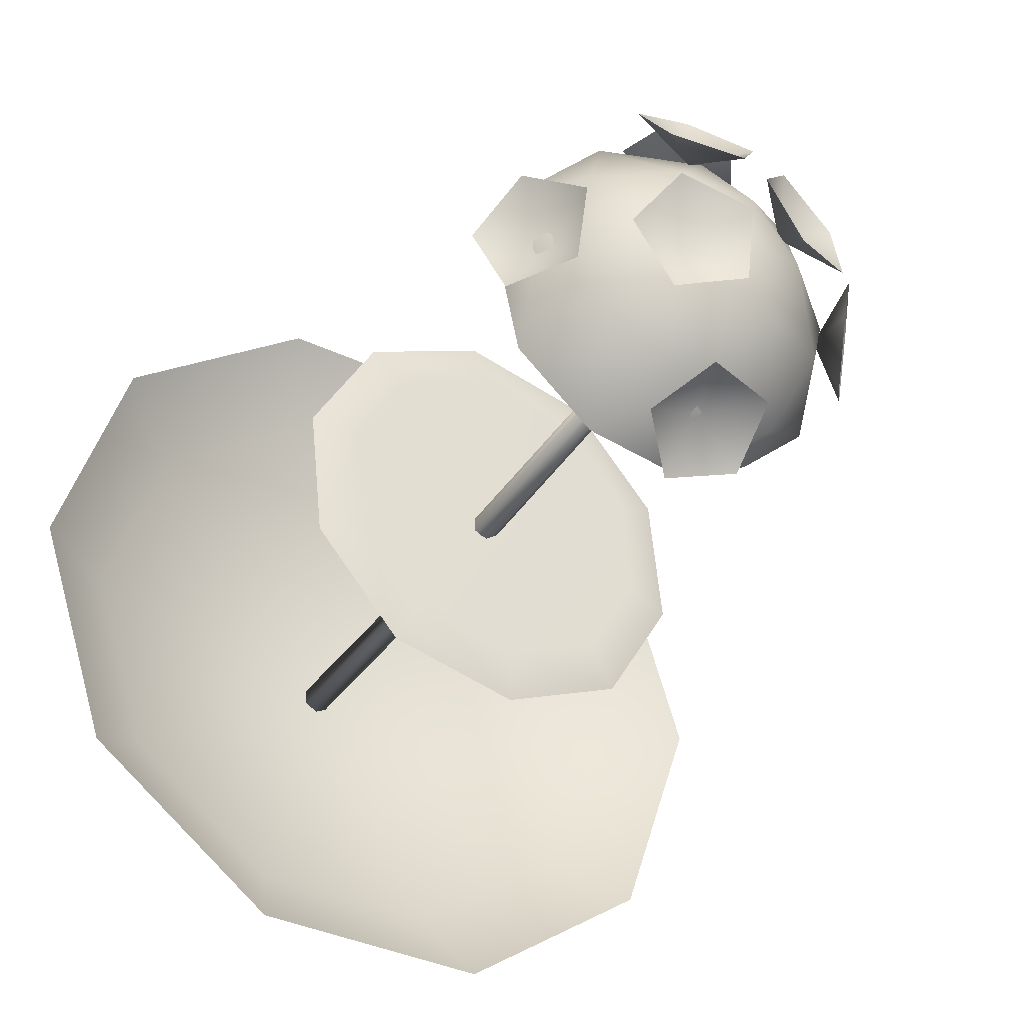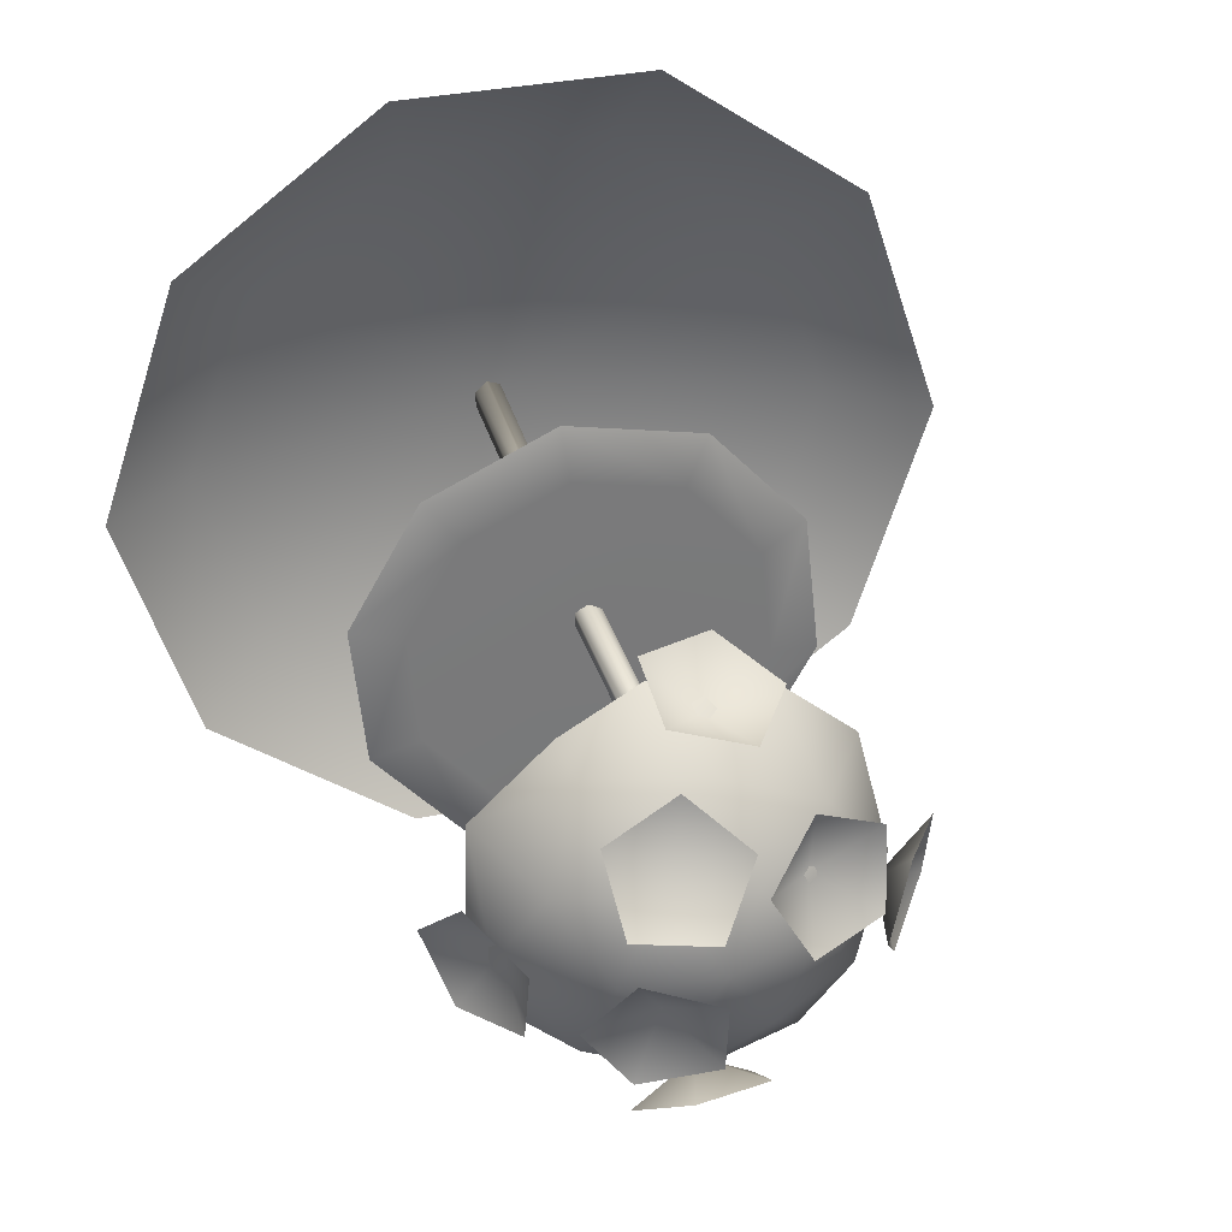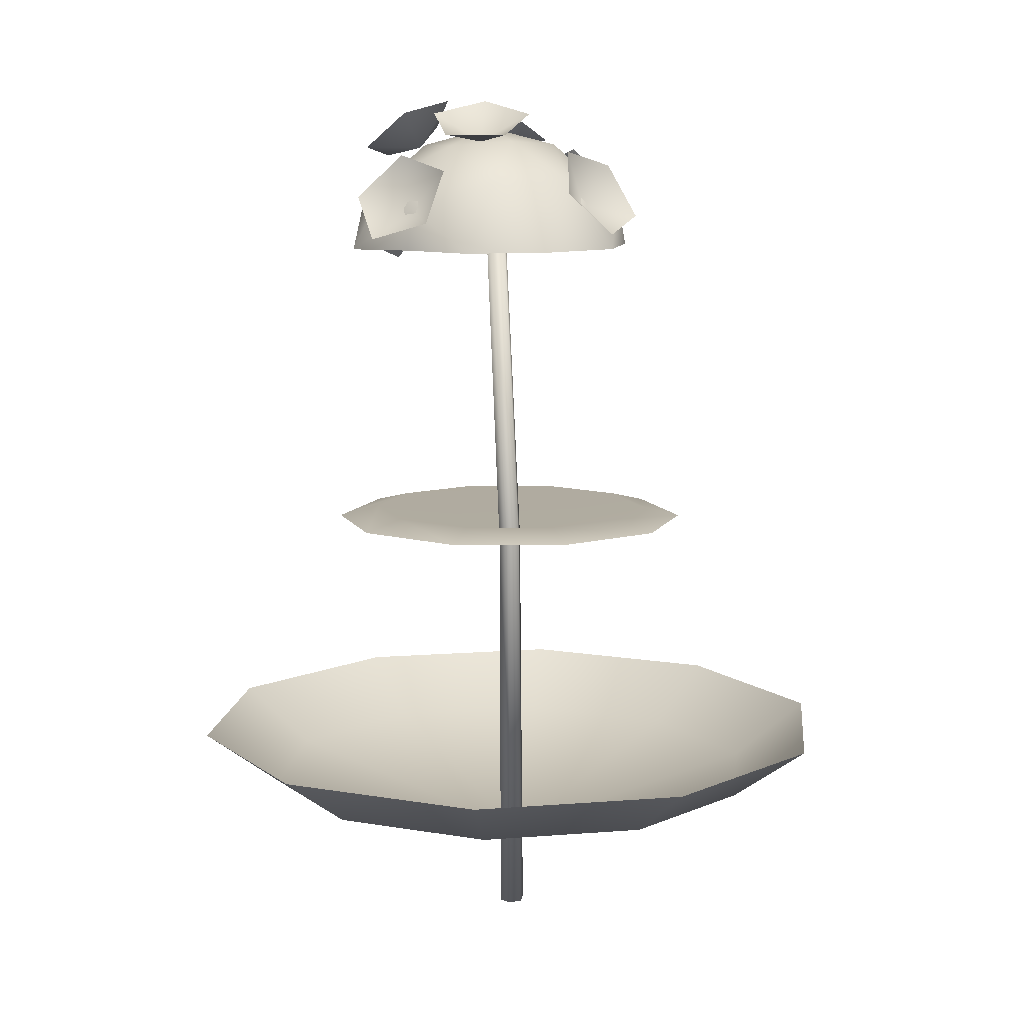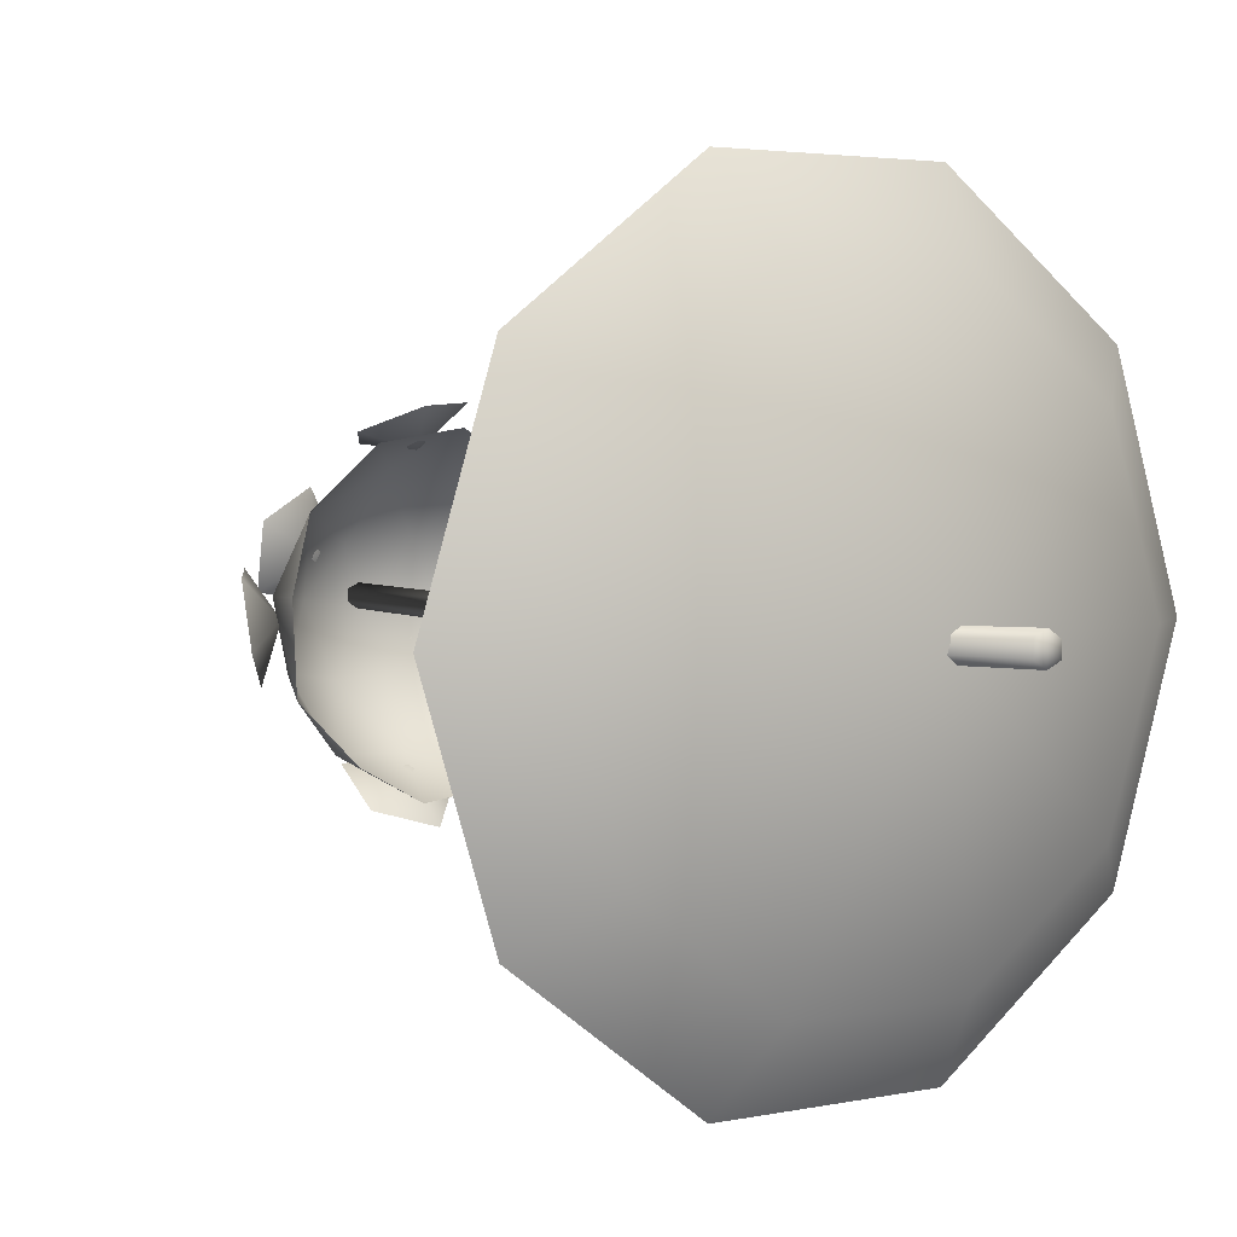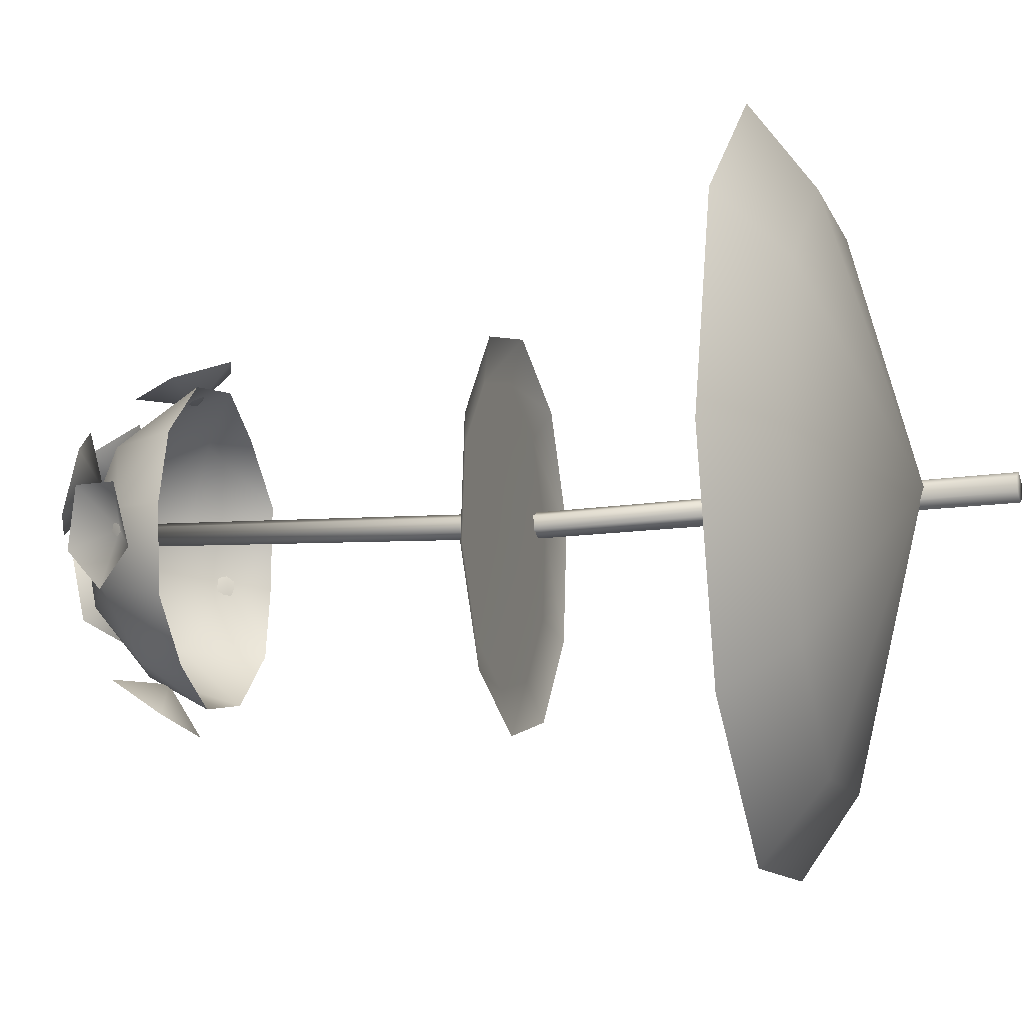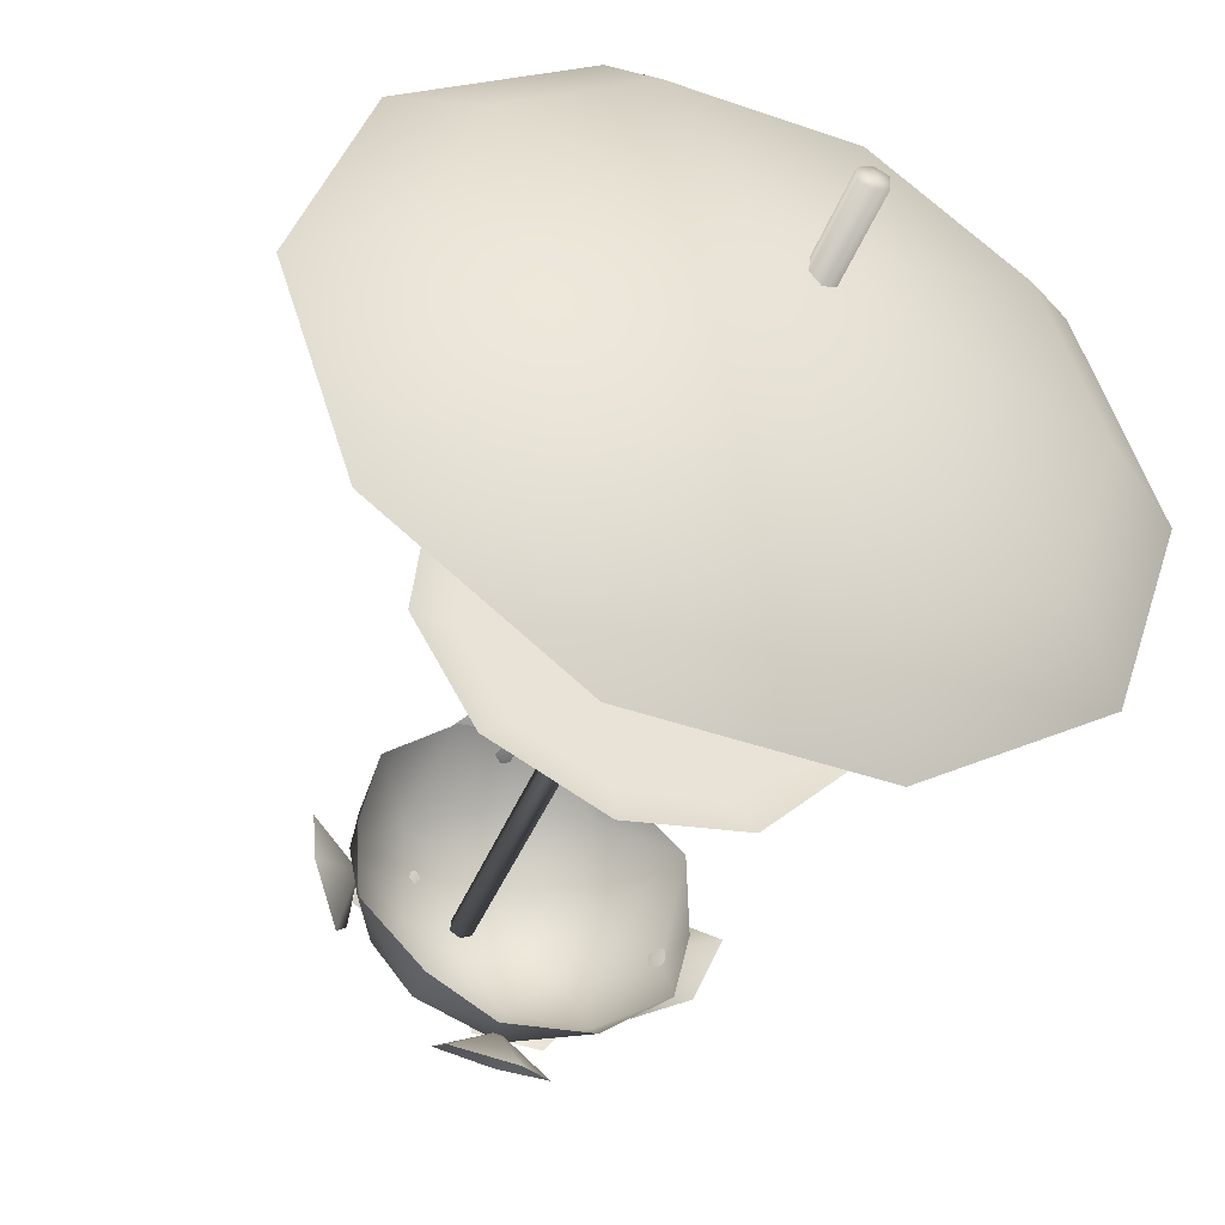
<metadata>
{"format":"obj","ext":"obj","renderer":"f3d","projection":"perspective","resolution":1024,"background":"white","views":[{"elev":-36.5,"azim":148.5,"up":"+Z"},{"elev":32.1,"azim":163.6,"up":"+Z"},{"elev":9.9,"azim":132.2,"up":"+Y"},{"elev":3.1,"azim":-37.4,"up":"+Z"},{"elev":-10.4,"azim":-74.7,"up":"+Z"},{"elev":-43.7,"azim":-22.5,"up":"+Z"}]}
</metadata>
<code>
g Plant38_VGradient
v 0.02448 -1.104e-15 -0.01625
v -0.001004 0.001625 -0.02874
v 0.0002383 0.002166 -0.0004819
v 0.05297 0.8908 -0.03609
v 0.03006 0.8928 -0.04733
v -0.02454 0.004108 -0.01294
v 0.0002383 0.002166 -0.0004819
v 0.008886 0.8948 -0.03311
v 0.06113 1.784 -0.01983
v 0.04231 1.785 -0.007193
v -0.02259 0.004966 0.01536
v 0.0002383 0.002166 -0.0004819
v 0.01062 0.8947 -0.007646
v 0.06551 1.777 0.003346
v 0.002899 0.003341 0.02785
v 0.0002383 0.002166 -0.0004819
v 0.03353 0.8927 0.003593
v 0.04382 1.784 0.01543
v 0.06416 1.782 0.02542
v 0.02643 0.0008578 0.01205
v 0.0002383 0.002166 -0.0004819
v 0.0547 0.8907 -0.01063
v 0.06551 1.777 0.003346
v 0.06551 1.777 0.003346
v 0.02448 -1.104e-15 -0.01625
v 0.0002383 0.002166 -0.0004819
v 0.05297 0.8908 -0.03609
v 0.08298 1.78 0.01277
v 0.08146 1.782 -0.00985
v 0.06551 1.777 0.003346
v 0.06551 1.777 0.003346
v 0.08146 1.782 -0.00985
v 0.06551 1.777 0.003346
v 0.1969 0.9699 -0.2955
v 0.3218 0.9699 -0.157
v 0.04103 0.8977 -0.0296
v 0.0145 0.9699 -0.3341
v -0.1558 0.9699 -0.2581
v -0.2489 0.9699 -0.09659
v -0.2293 0.9699 0.08884
v -0.1044 0.9699 0.2273
v 0.07803 0.9699 0.2659
v 0.2483 0.9699 0.19
v 0.3414 0.9699 0.02842
v 0.2409 0.9476 -0.3718
v 0.4023 0.9476 -0.1929
v 0.005223 0.9476 -0.4217
v -0.2148 0.9476 -0.3236
v -0.3351 0.9476 -0.1148
v -0.3097 0.9476 0.1247
v -0.1484 0.9476 0.3037
v 0.08731 0.9476 0.3536
v 0.3073 0.9476 0.2554
v 0.4276 0.9476 0.04668
v 0.1837 1.793 0.09726
v 0.04997 1.802 0.09136
v 0.1024 1.832 -0.02383
v 0.2471 1.793 -0.04267
v 0.1545 1.803 -0.1393
v 0.3229 1.722 0.07586
v 0.279 1.716 -0.1998
v 0.3888 1.662 -0.06161
v 0.3709 1.57 -0.2064
v 0.1169 1.717 -0.2732
v 0.2353 1.572 -0.3211
v 0.05956 1.573 -0.3474
v 0.02069 1.795 -0.1453
v -0.06001 1.665 -0.265
v -0.1193 1.725 -0.1245
v -0.04272 1.794 -0.005338
v -0.1857 1.664 0.01239
v -0.07538 1.716 0.1511
v -0.1687 1.571 0.1563
v -0.03309 1.57 0.271
v 0.08669 1.715 0.2245
v 0.1426 1.569 0.2974
v 0.2631 1.661 0.2158
v 0.2713 1.572 0.2282
v 0.3972 1.569 0.1091
v -0.195 1.573 -0.1592
v -0.2015 1.576 0.01395
v 0.4037 1.573 -0.064
v -0.06907 1.576 -0.2782
v 0.4343 1.634 -0.1493
v 0.4776 1.599 -0.03255
v 0.3727 1.659 -0.04739
v 0.3646 1.742 -0.1351
v 0.3648 1.774 -0.009605
v 0.4346 1.685 0.05376
v 0.2694 1.788 0.1944
v 0.1525 1.768 0.246
v 0.1683 1.786 0.1269
v 0.2547 1.864 0.09049
v 0.1287 1.89 0.07787
v 0.06551 1.831 0.174
v 0.1546 1.573 0.3409
v 0.03417 1.526 0.3342
v 0.07435 1.613 0.2587
v 0.1521 1.696 0.3007
v 0.03005 1.725 0.2693
v -0.04283 1.62 0.29
v -0.1405 1.767 0.1373
v -0.1314 1.802 0.01315
v -0.0331 1.76 0.07571
v -0.02766 1.793 0.1948
v 0.05113 1.845 0.1062
v -0.01297 1.851 -0.006068
v 0.1195 1.889 -0.02869
v 0.1149 1.861 -0.1549
v 0.1877 1.802 -0.07797
v 0.2387 1.863 0.01384
v 0.3078 1.818 -0.08609
v 0.2312 1.817 -0.1904
v -0.2598 1.642 0.04591
v -0.2608 1.608 -0.07893
v -0.1669 1.667 -0.0285
v -0.1886 1.75 0.05757
v -0.1456 1.782 -0.06006
v -0.1902 1.695 -0.1444
v -0.00308 1.643 -0.3613
v 0.1167 1.608 -0.3955
v 0.0936 1.667 -0.2917
v 0.005527 1.75 -0.2897
v 0.1306 1.782 -0.2797
v 0.1993 1.694 -0.3451
v 0.451 0.3281 -0.3277
v 0.5575 0.3281 6.612e-15
v -0.01769 0.1713 0.005257
v 0.1723 0.3281 -0.5302
v -0.1723 0.3281 -0.5302
v -0.451 0.3281 -0.3277
v -0.5575 0.3281 2.717e-15
v -0.451 0.3281 0.3277
v -0.1723 0.3281 0.5302
v 0.1723 0.3281 0.5302
v 0.451 0.3281 0.3277
v 0.5827 0.446 -0.4234
v 0.7203 0.446 1.589e-15
v 0.2226 0.446 -0.685
v -0.2226 0.446 -0.685
v -0.5827 0.446 -0.4234
v -0.7203 0.446 4.664e-15
v -0.5827 0.446 0.4234
v -0.2226 0.446 0.685
v 0.2226 0.446 0.685
v 0.5827 0.446 0.4234
g Plant38_VGradient_0
f 3 2 1
f 4 1 2
f 5 4 2
f 2 6 5
f 7 6 2
f 6 8 5
f 5 8 9
f 8 10 9
f 8 6 11
f 12 11 6
f 13 8 11
f 10 8 13
f 10 14 9
f 11 15 13
f 16 15 11
f 15 17 13
f 13 17 18
f 18 10 13
f 17 19 18
f 17 15 20
f 21 20 15
f 22 17 20
f 19 17 22
f 18 23 10
f 19 24 18
f 20 25 22
f 26 25 20
f 25 27 22
f 22 27 28
f 28 19 22
f 27 29 28
f 28 30 19
f 29 31 28
f 9 33 32
f 9 32 5
f 32 4 5
f 36 35 34
f 36 34 37
f 36 37 38
f 36 38 39
f 36 39 40
f 36 40 41
f 36 41 42
f 36 42 43
f 36 43 44
f 36 44 35
f 45 34 35
f 46 45 35
f 46 35 44
f 47 37 34
f 45 47 34
f 48 38 37
f 47 48 37
f 49 39 38
f 48 49 38
f 50 40 39
f 49 50 39
f 51 41 40
f 50 51 40
f 52 42 41
f 51 52 41
f 53 43 42
f 52 53 42
f 54 44 43
f 53 54 43
f 54 46 44
f 57 56 55
f 55 58 57
f 59 57 58
f 58 55 60
f 61 59 58
f 58 62 61
f 62 58 60
f 63 61 62
f 64 59 61
f 61 65 64
f 65 61 63
f 66 64 65
f 67 59 64
f 57 59 67
f 64 68 67
f 68 64 66
f 69 67 68
f 56 57 70
f 67 70 57
f 70 67 69
f 70 69 71
f 56 70 72
f 71 72 70
f 72 71 73
f 72 73 74
f 56 72 75
f 74 75 72
f 75 74 76
f 55 56 75
f 75 77 55
f 77 75 76
f 60 55 77
f 77 76 78
f 79 77 78
f 77 79 60
f 79 62 60
f 80 69 68
f 71 69 80
f 73 71 81
f 71 80 81
f 62 79 82
f 82 63 62
f 68 83 80
f 68 66 83
f 86 85 84
f 86 84 87
f 86 87 88
f 86 88 89
f 86 89 85
f 92 91 90
f 92 90 93
f 92 93 94
f 92 94 95
f 92 95 91
f 98 97 96
f 98 96 99
f 98 99 100
f 98 100 101
f 98 101 97
f 104 103 102
f 104 102 105
f 104 105 106
f 104 106 107
f 104 107 103
f 110 109 108
f 110 108 111
f 110 111 112
f 110 112 113
f 110 113 109
f 116 115 114
f 116 114 117
f 116 117 118
f 116 118 119
f 116 119 115
f 122 121 120
f 122 120 123
f 122 123 124
f 122 124 125
f 122 125 121
f 128 127 126
f 128 126 129
f 128 129 130
f 128 130 131
f 128 131 132
f 128 132 133
f 128 133 134
f 128 134 135
f 128 135 136
f 128 136 127
f 137 126 127
f 138 137 127
f 138 127 136
f 139 129 126
f 137 139 126
f 140 130 129
f 139 140 129
f 141 131 130
f 140 141 130
f 142 132 131
f 141 142 131
f 143 133 132
f 142 143 132
f 144 134 133
f 143 144 133
f 145 135 134
f 144 145 134
f 146 136 135
f 145 146 135
f 146 138 136

</code>
